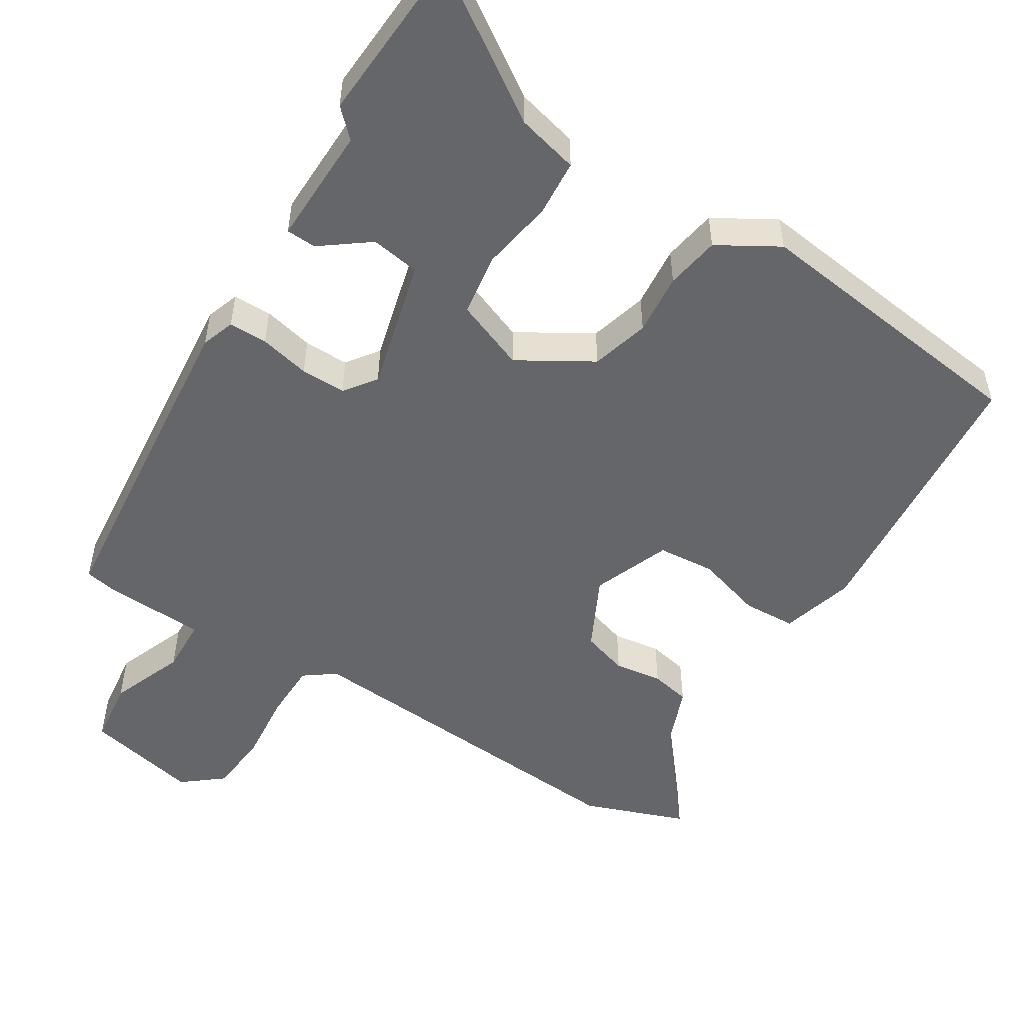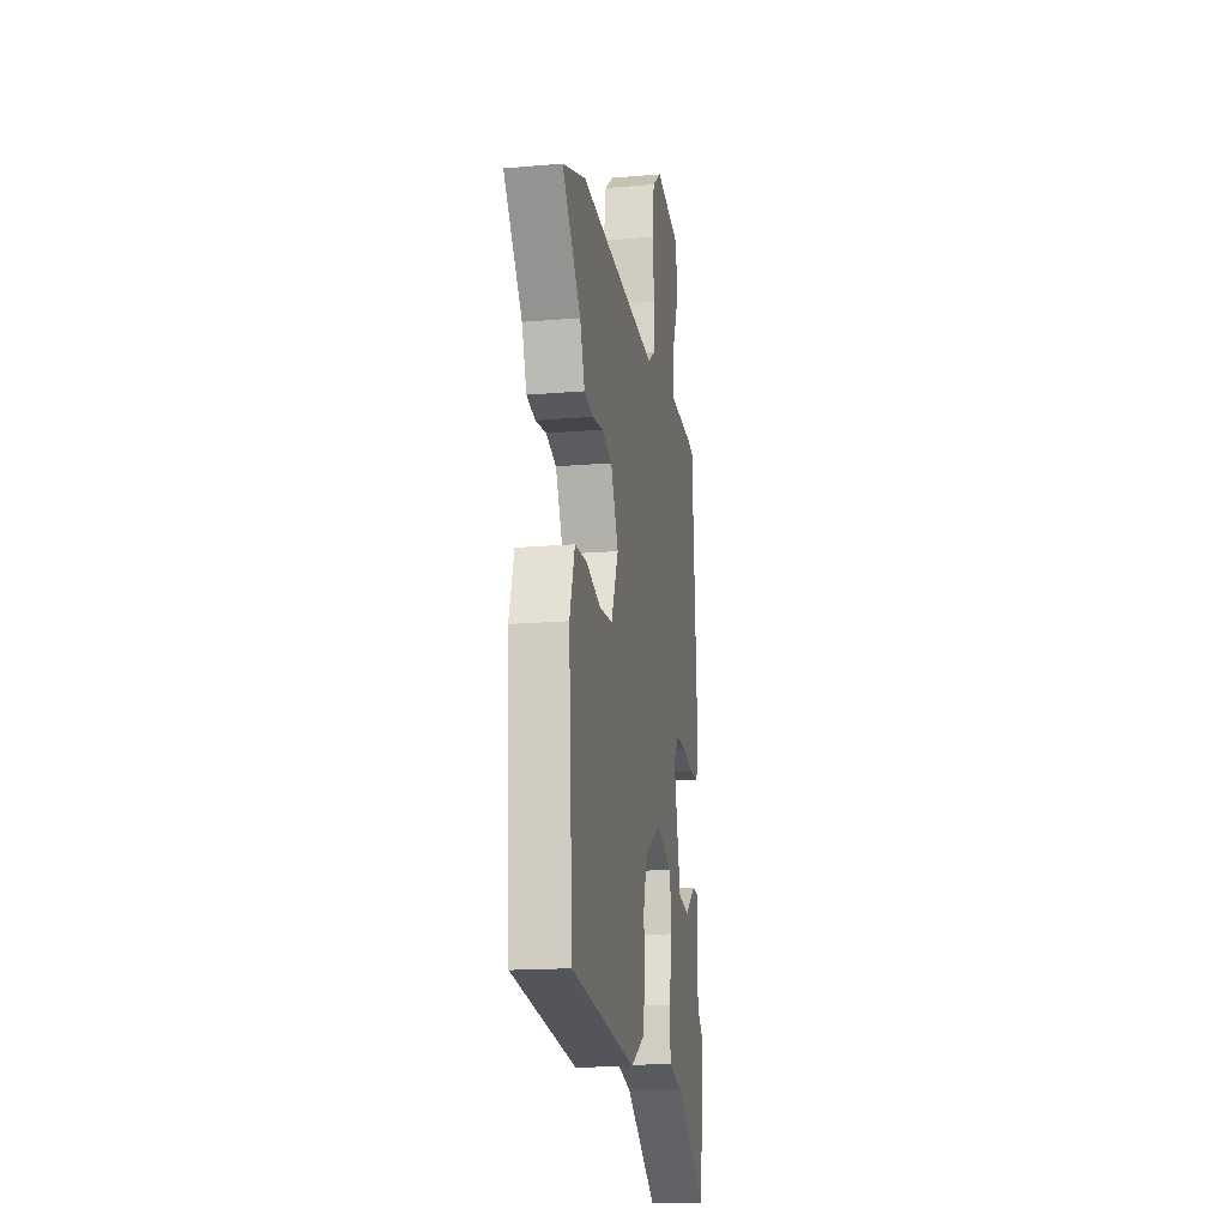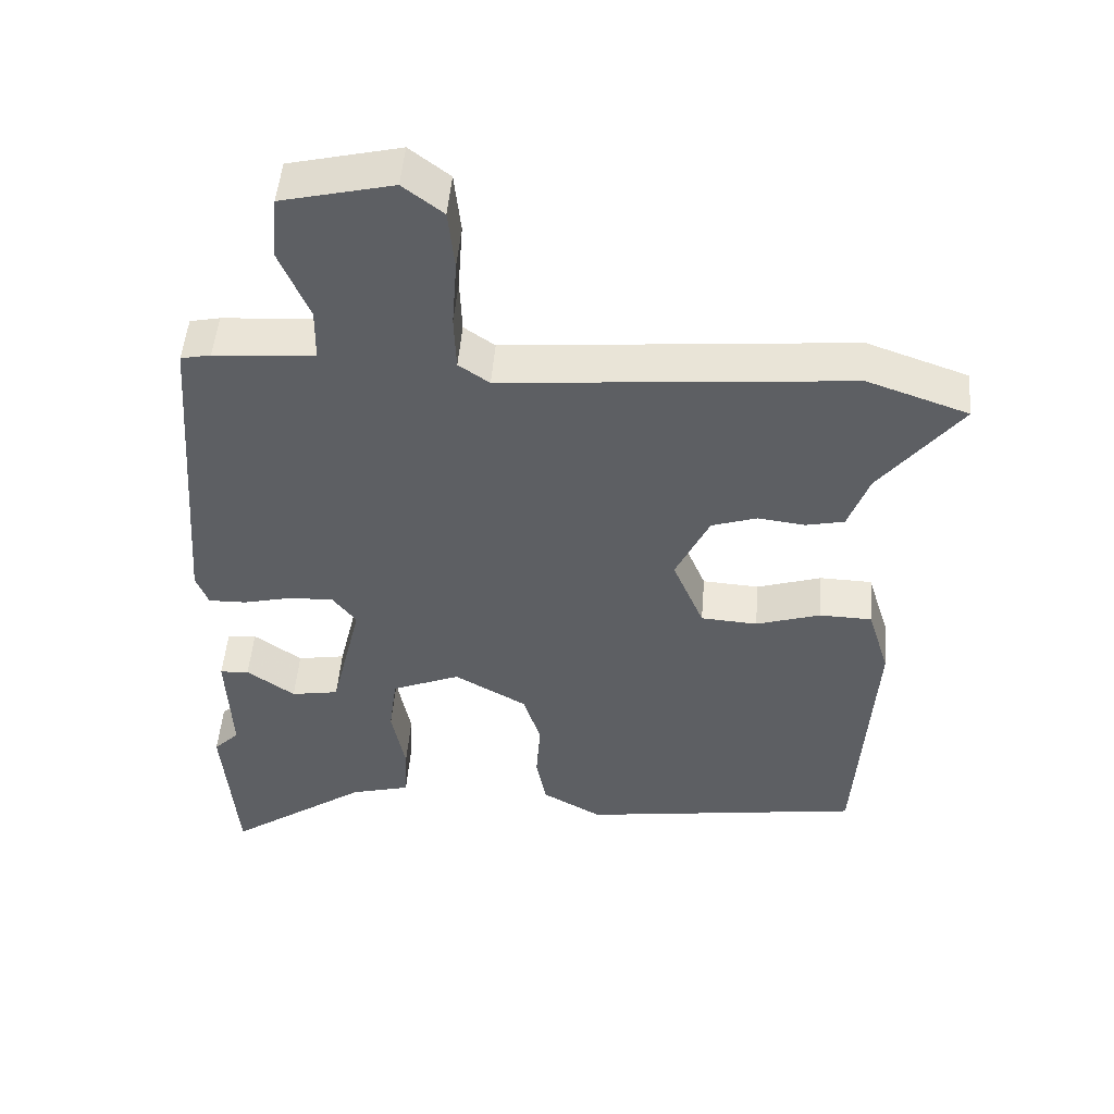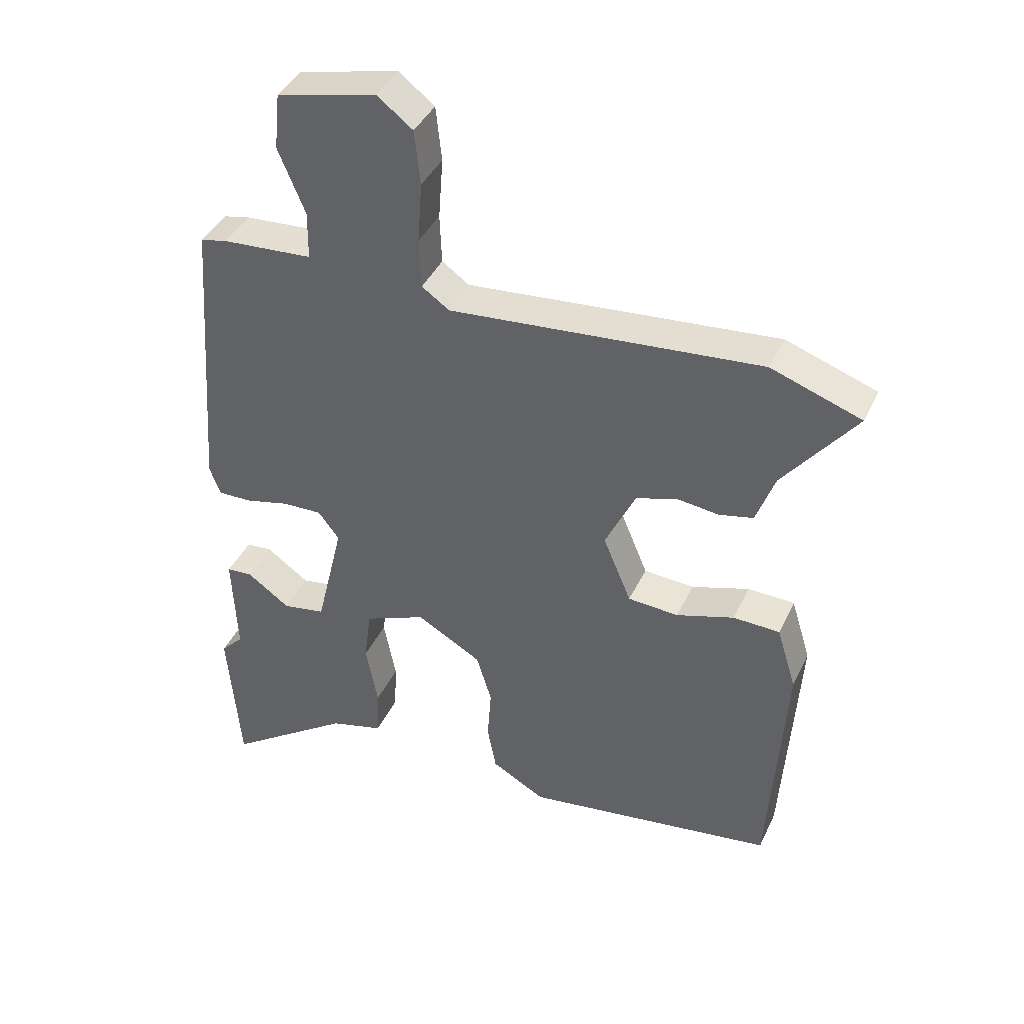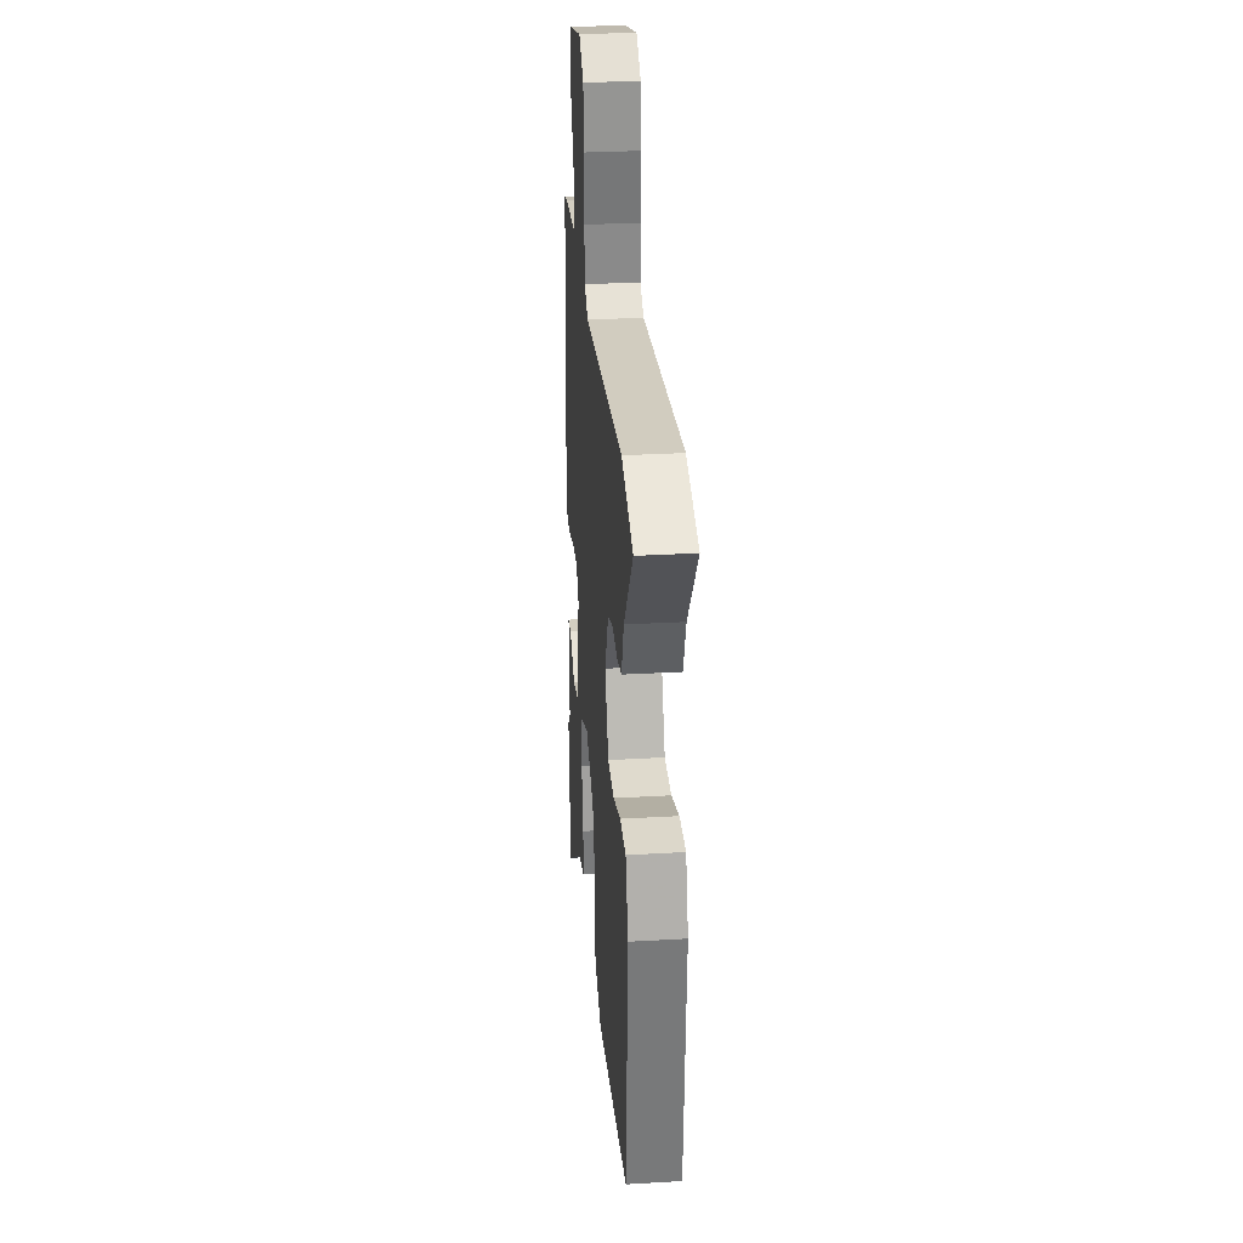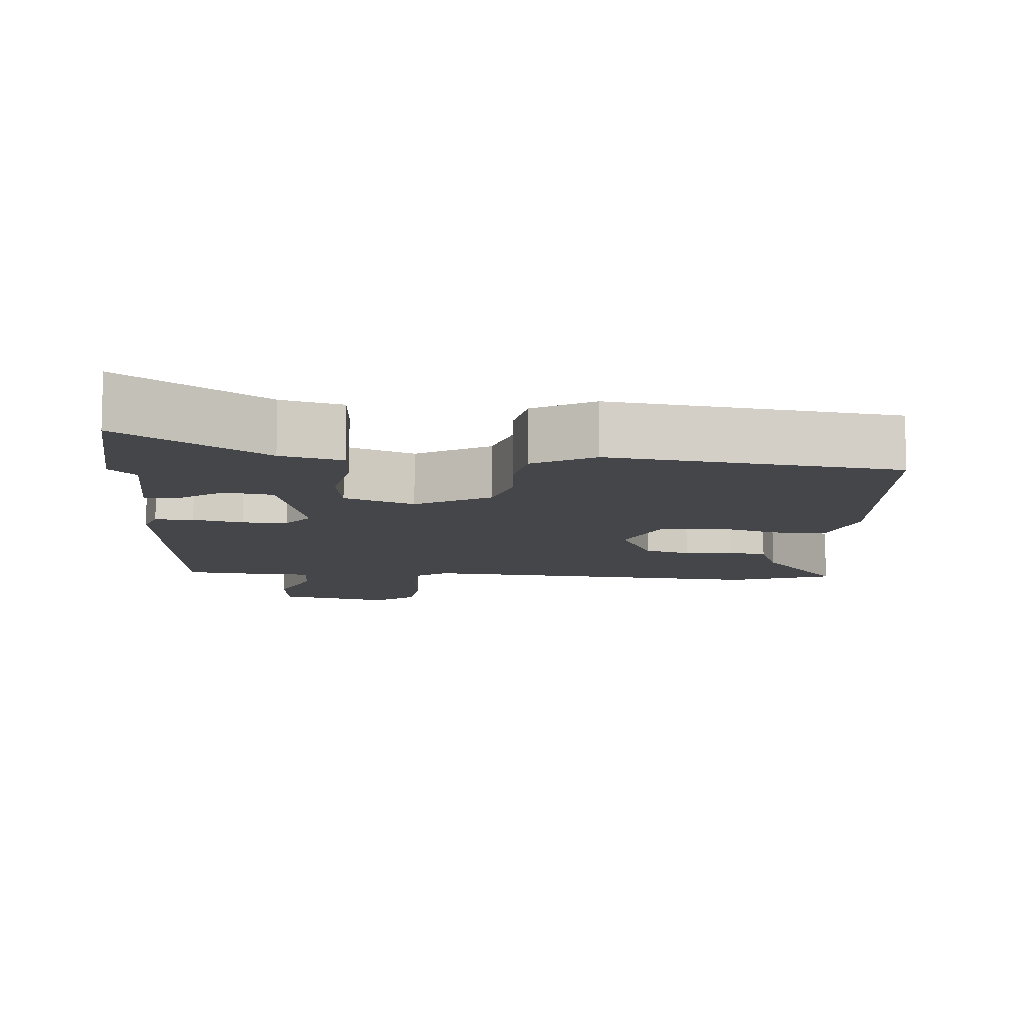
<metadata>
{"format":"obj","ext":"obj","renderer":"f3d","projection":"perspective","resolution":1024,"background":"white","views":[{"elev":-51.9,"azim":149.3,"up":"+Y"},{"elev":-16.6,"azim":-80.1,"up":"+Z"},{"elev":49.7,"azim":-175.3,"up":"+Z"},{"elev":40.8,"azim":-156.3,"up":"+Z"},{"elev":29.1,"azim":-95.0,"up":"+Z"},{"elev":-9.9,"azim":176.3,"up":"+Y"}]}
</metadata>
<code>
v 0.509 0.07 -0.386
v 0.49 0.07 -0.624
v 0.293 0.07 -0.486
v 0.209 0.07 -0.463
v 0.205 0.07 -0.385
v 0.224 0.07 -0.286
v 0.213 0.07 -0.2
v 0.117 0.07 -0.16
v 0.015 0.07 -0.218
v -0.009 0.07 -0.297
v -0.003 0.07 -0.382
v -0.017 0.07 -0.456
v -0.101 0.07 -0.503
v -0.495 0.07 -0.445
v -0.519 0.07 -0.06
v -0.488 0.07 0.04
v -0.415 0.07 0.042
v -0.325 0.07 0.013
v -0.246 0.07 0.018
v -0.202 0.07 0.123
v -0.249 0.07 0.223
v -0.312 0.07 0.244
v -0.378 0.07 0.236
v -0.432 0.07 0.248
v -0.461 0.07 0.329
v -0.574 0.07 0.474
v -0.433 0.07 0.523
v 0.052 0.07 0.479
v 0.095 0.07 0.509
v 0.098 0.07 0.587
v 0.091 0.07 0.683
v 0.1 0.07 0.768
v 0.156 0.07 0.811
v 0.311 0.07 0.774
v 0.32 0.07 0.686
v 0.278 0.07 0.585
v 0.279 0.07 0.51
v 0.42 0.07 0.5
v 0.462 0.07 0.491
v 0.496 0.07 0.031
v 0.479 0.07 -0.014
v 0.426 0.07 -0.013
v 0.357 0.07 0.004
v 0.295 0.07 0.006
v 0.262 0.07 -0.037
v 0.305 0.07 -0.219
v 0.372 0.07 -0.231
v 0.439 0.07 -0.183
v 0.48 0.07 -0.186
v 0.473 0.07 -0.349
v 0.509 0 -0.386
v 0.49 0 -0.624
v 0.293 0 -0.486
v 0.209 0 -0.463
v 0.205 0 -0.385
v 0.224 0 -0.286
v 0.213 0 -0.2
v 0.117 0 -0.16
v 0.015 0 -0.218
v -0.009 0 -0.297
v -0.003 0 -0.382
v -0.017 0 -0.456
v -0.101 0 -0.503
v -0.495 0 -0.445
v -0.519 0 -0.06
v -0.488 0 0.04
v -0.415 0 0.042
v -0.325 0 0.013
v -0.246 0 0.018
v -0.202 0 0.123
v -0.249 0 0.223
v -0.312 0 0.244
v -0.378 0 0.236
v -0.432 0 0.248
v -0.461 0 0.329
v -0.574 0 0.474
v -0.433 0 0.523
v 0.052 0 0.479
v 0.095 0 0.509
v 0.098 0 0.587
v 0.091 0 0.683
v 0.1 0 0.768
v 0.156 0 0.811
v 0.311 0 0.774
v 0.32 0 0.686
v 0.278 0 0.585
v 0.279 0 0.51
v 0.42 0 0.5
v 0.462 0 0.491
v 0.496 0 0.031
v 0.479 0 -0.014
v 0.426 0 -0.013
v 0.357 0 0.004
v 0.295 0 0.006
v 0.262 0 -0.037
v 0.305 0 -0.219
v 0.372 0 -0.231
v 0.439 0 -0.183
v 0.48 0 -0.186
v 0.473 0 -0.349
f 47 48 49 50
f 46 47 50
f 1 2 3
f 50 1 3
f 46 50 3
f 45 46 3 4
f 41 42 43
f 40 41 43
f 39 40 43
f 38 39 43
f 37 38 43
f 37 43 44
f 34 35 36
f 33 34 36
f 32 33 36
f 31 32 36
f 30 31 36
f 29 30 36 37
f 37 44 45
f 29 37 45
f 28 29 45
f 25 26 27 28
f 24 25 28
f 23 24 28
f 22 23 28
f 16 17 18
f 15 16 18
f 14 15 18
f 13 14 18
f 12 13 18
f 11 12 18
f 10 11 18
f 9 10 18 19
f 8 9 19 20
f 4 5 6
f 45 4 6
f 45 6 7
f 8 20 21
f 7 8 21
f 45 7 21
f 28 45 21
f 21 22 28
f 100 99 98 97
f 100 97 96
f 53 52 51
f 53 51 100
f 53 100 96
f 54 53 96 95
f 93 92 91
f 93 91 90
f 93 90 89
f 93 89 88
f 93 88 87
f 94 93 87
f 86 85 84
f 86 84 83
f 86 83 82
f 86 82 81
f 86 81 80
f 87 86 80 79
f 95 94 87
f 95 87 79
f 95 79 78
f 78 77 76 75
f 78 75 74
f 78 74 73
f 78 73 72
f 68 67 66
f 68 66 65
f 68 65 64
f 68 64 63
f 68 63 62
f 68 62 61
f 68 61 60
f 69 68 60 59
f 70 69 59 58
f 56 55 54
f 56 54 95
f 57 56 95
f 71 70 58
f 71 58 57
f 71 57 95
f 71 95 78
f 78 72 71
f 1 51 52 2
f 2 52 53 3
f 3 53 54 4
f 4 54 55 5
f 5 55 56 6
f 6 56 57 7
f 7 57 58 8
f 8 58 59 9
f 9 59 60 10
f 10 60 61 11
f 11 61 62 12
f 12 62 63 13
f 13 63 64 14
f 14 64 65 15
f 15 65 66 16
f 16 66 67 17
f 17 67 68 18
f 18 68 69 19
f 19 69 70 20
f 20 70 71 21
f 21 71 72 22
f 22 72 73 23
f 23 73 74 24
f 24 74 75 25
f 25 75 76 26
f 26 76 77 27
f 27 77 78 28
f 28 78 79 29
f 29 79 80 30
f 30 80 81 31
f 31 81 82 32
f 32 82 83 33
f 33 83 84 34
f 34 84 85 35
f 35 85 86 36
f 36 86 87 37
f 37 87 88 38
f 38 88 89 39
f 39 89 90 40
f 40 90 91 41
f 41 91 92 42
f 42 92 93 43
f 43 93 94 44
f 44 94 95 45
f 45 95 96 46
f 46 96 97 47
f 47 97 98 48
f 48 98 99 49
f 49 99 100 50
f 50 100 51 1

</code>
